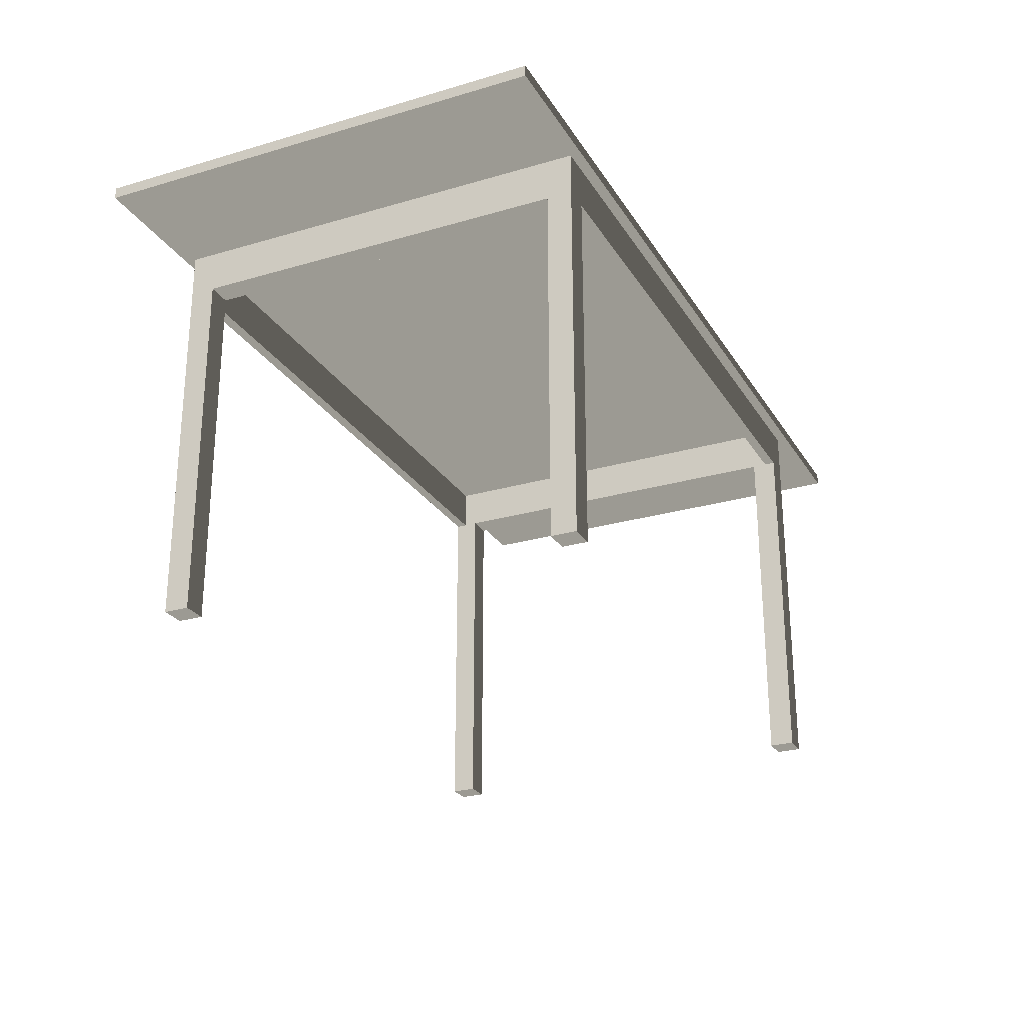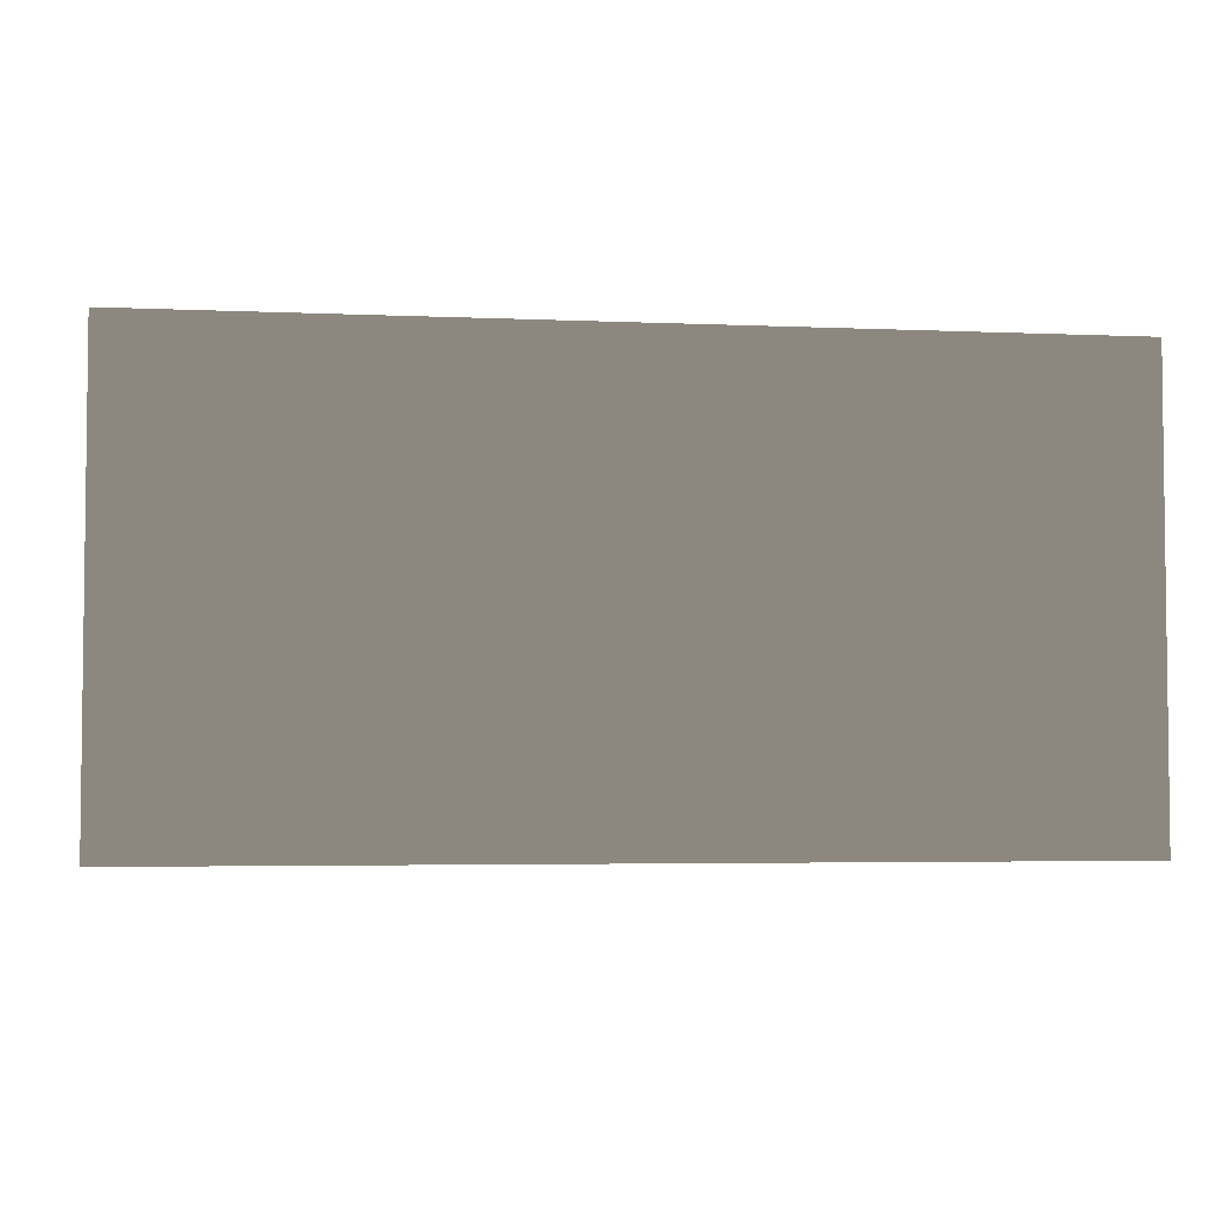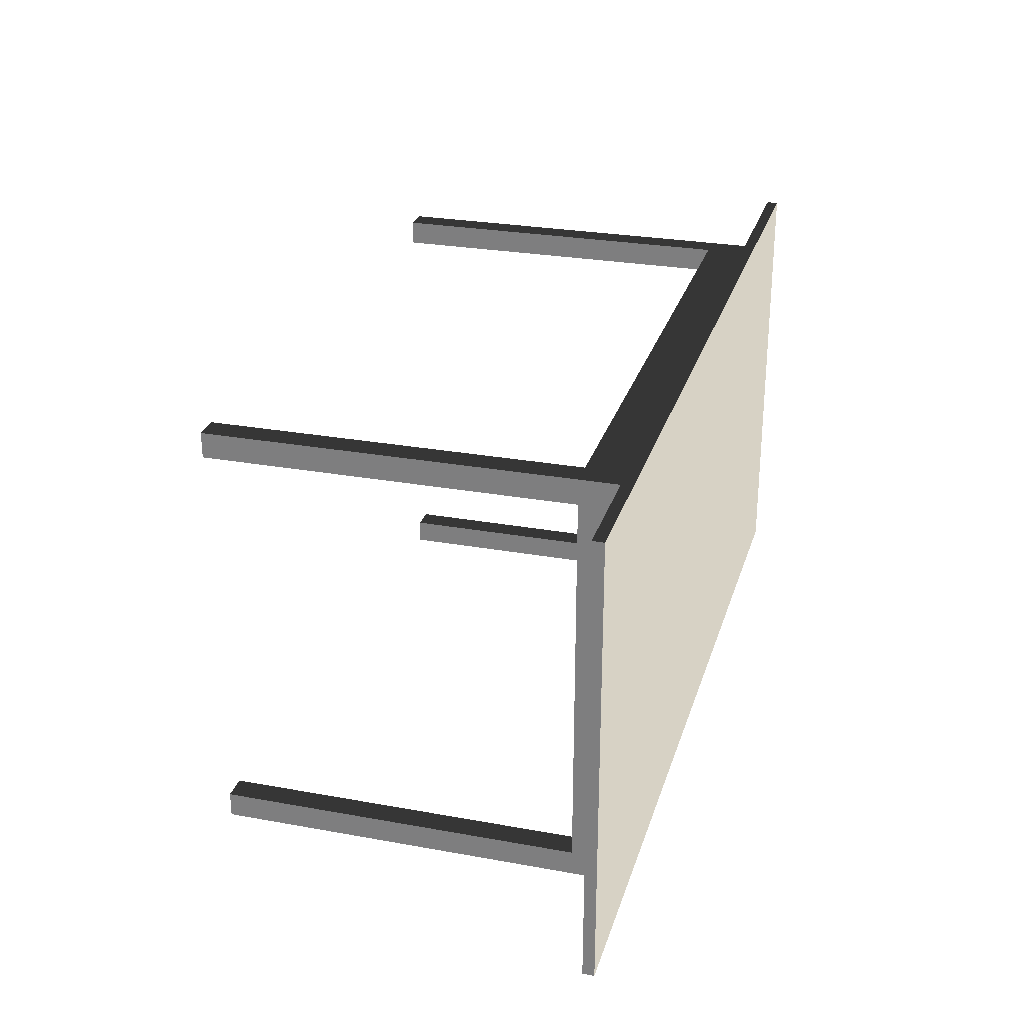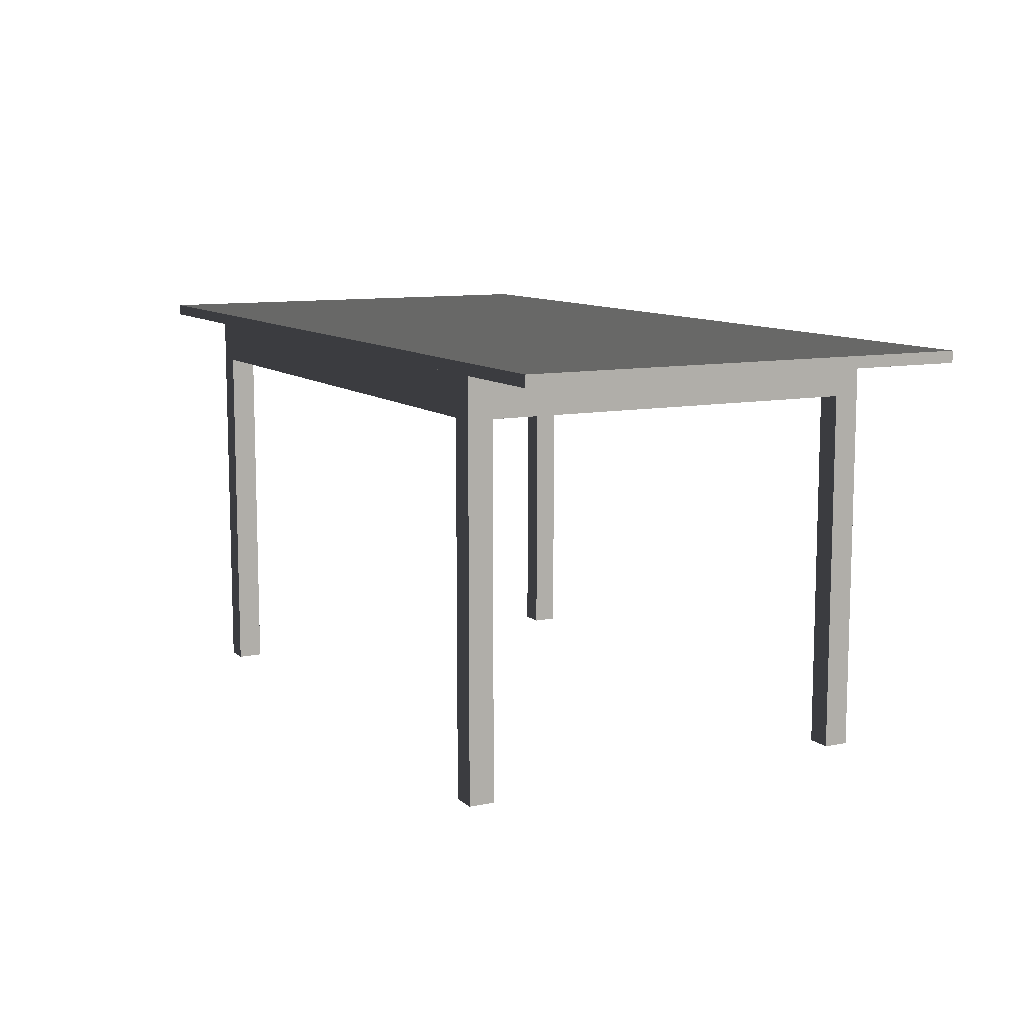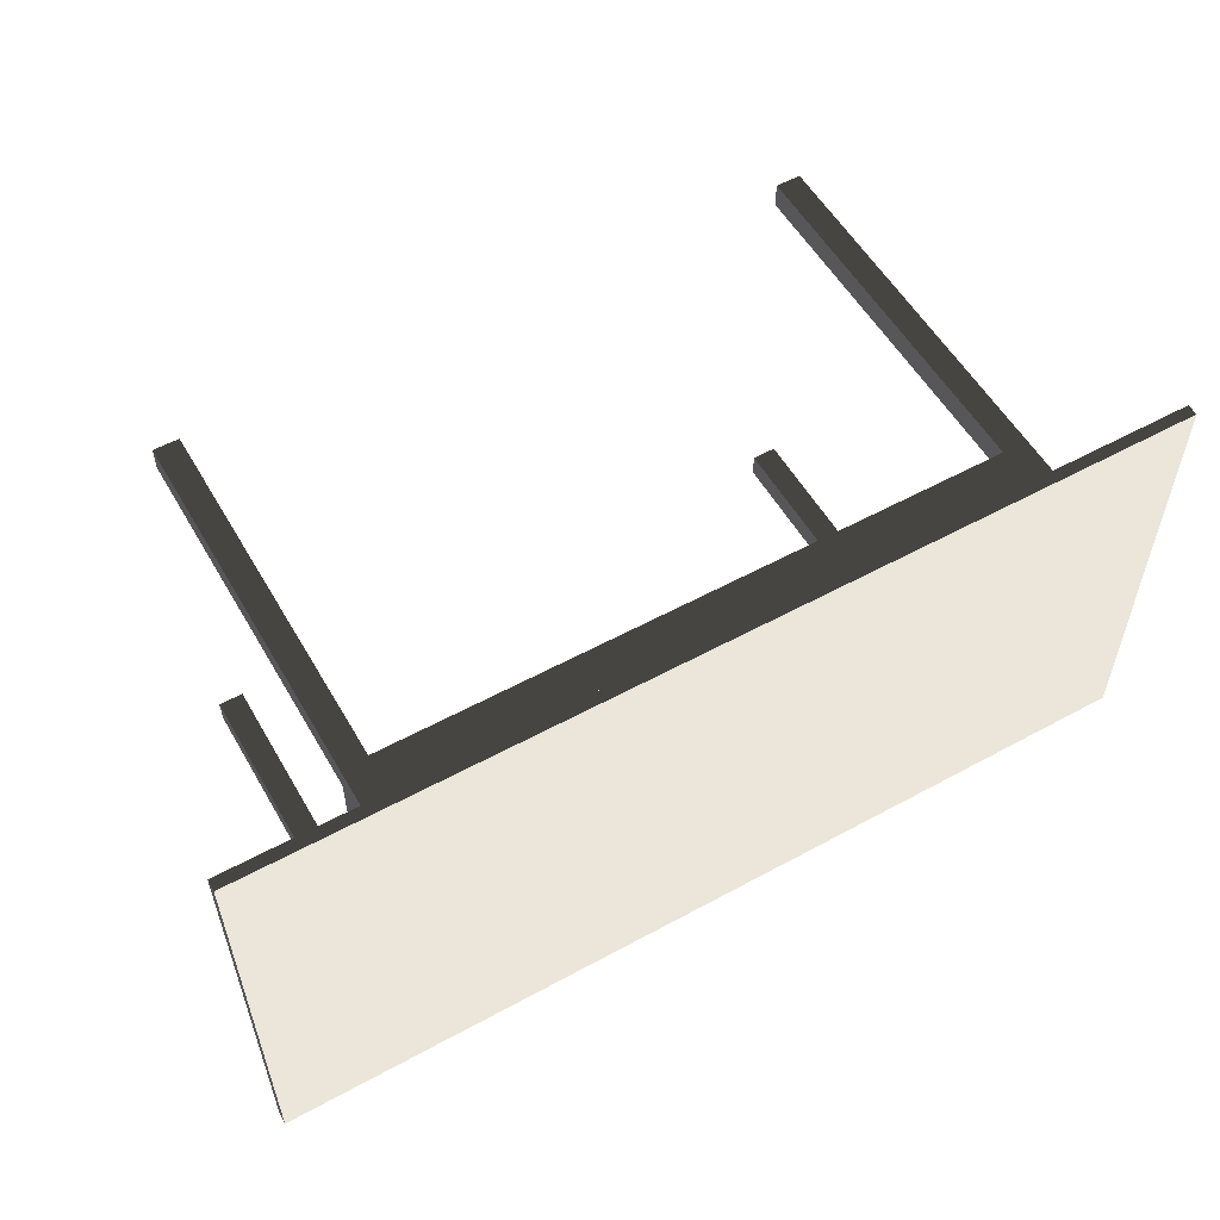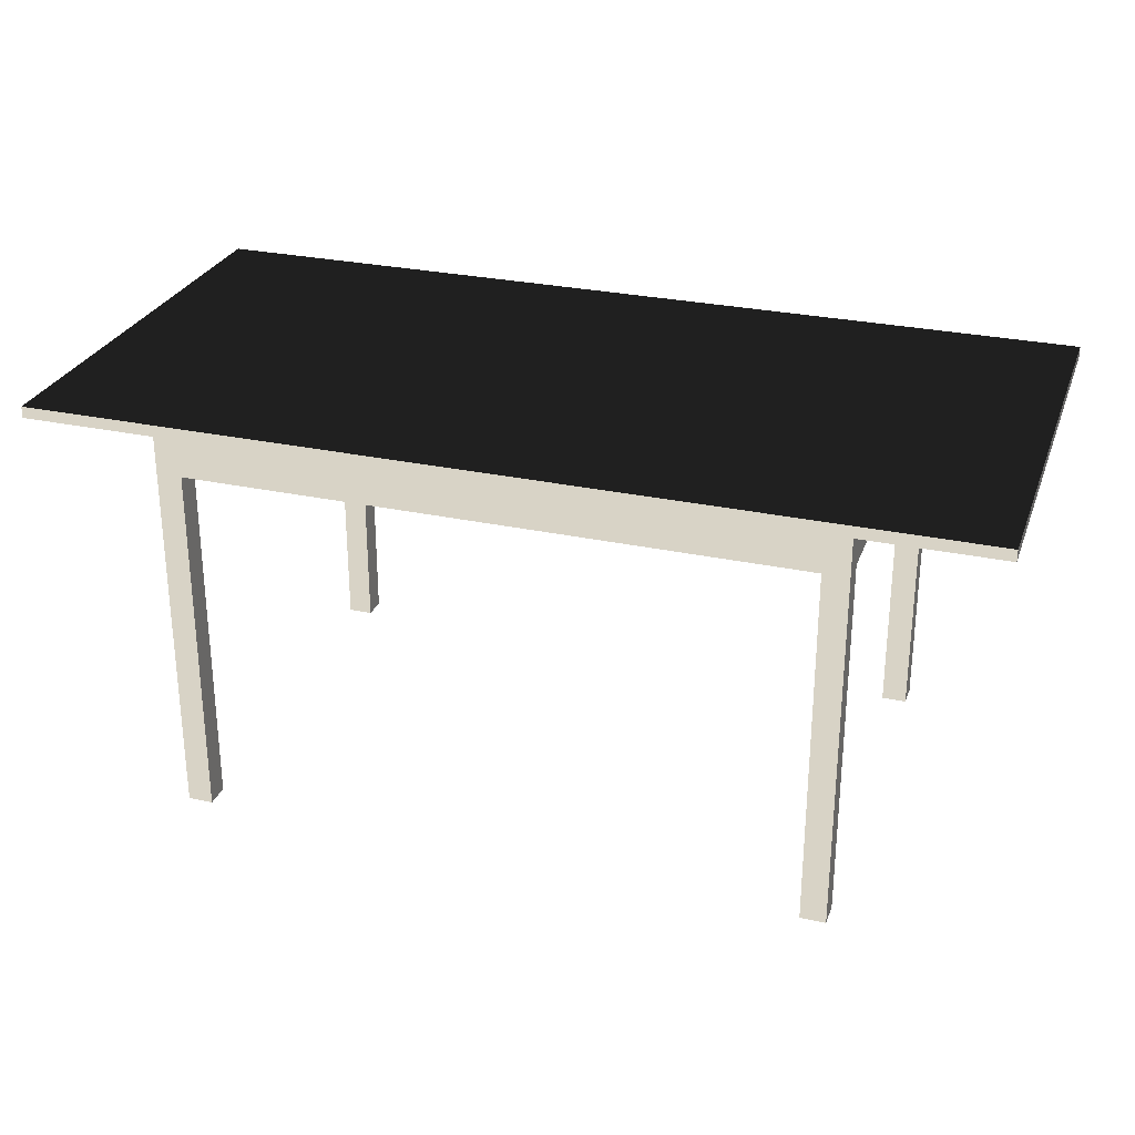
<metadata>
{"format":"obj","ext":"obj","renderer":"f3d","projection":"perspective","resolution":1024,"background":"white","views":[{"elev":-25.9,"azim":115.0,"up":"+Y"},{"elev":-4.0,"azim":171.8,"up":"+Z"},{"elev":27.2,"azim":105.7,"up":"+Z"},{"elev":10.2,"azim":62.4,"up":"+Y"},{"elev":55.7,"azim":150.2,"up":"+Z"},{"elev":28.1,"azim":-161.8,"up":"+Y"}]}
</metadata>
<code>
v 0 20.32 -806.5
v 0 -0 -806.5
v -203.2 -0 -806.5
v -203.2 20.32 -806.5
v 0 0 0
v -203.2 0 0
v 1219 -0 -806.5
v 1219 20.32 -806.5
v -203.2 20.32 -0
v 0 20.32 -0
v 1194 -0 -787.4
v 1219 0 0
v 1194 -0 -19.05
v 38.1 -0 -19.05
v 38.1 -0 -787.4
v 1219 20.32 -0
v 1422 20.32 -806.5
v 1422 -0 -806.5
v 1422 0 0
v 38.1 -76.2 -743
v 38.1 -717.5 -787.4
v 38.1 -717.5 -743
v 38.1 -76.2 -63.5
v 38.1 -717.5 -63.5
v 38.1 -717.5 -19.05
v 1149 -76.2 -787.4
v 1194 -717.5 -787.4
v 1149 -717.5 -787.4
v 82.55 -76.2 -787.4
v 82.55 -717.5 -787.4
v 82.55 -76.2 -19.05
v 82.55 -717.5 -19.05
v 1149 -76.2 -19.05
v 1149 -717.5 -19.05
v 1194 -717.5 -19.05
v 1194 -76.2 -63.5
v 1194 -717.5 -63.5
v 1194 -76.2 -743
v 1194 -717.5 -743
v 1422 20.32 -0
v 82.55 -717.5 -38.1
v 82.55 -717.5 -63.5
v 82.55 -76.2 -63.5
v 82.55 -76.2 -743
v 82.55 -717.5 -743
v 82.55 -717.5 -768.3
v 82.55 -76.2 -768.3
v 1149 -76.2 -768.3
v 1149 -717.5 -768.3
v 1149 -717.5 -743
v 1149 -717.5 -38.1
v 1149 -717.5 -63.5
v 1149 -76.2 -38.1
v 82.55 -76.2 -38.1
v 1149 -76.2 -743
v 1149 -76.2 -63.5
v 82.55 -0 -768.3
v 82.55 -0 -38.1
v 1149 -0 -768.3
v 1149 -0 -38.1
f 1 2 3
f 1 3 4
f 3 5 6
f 2 5 3
f 7 2 1
f 7 1 8
f 6 9 3
f 3 9 4
f 9 1 4
f 10 1 9
f 5 10 9
f 5 9 6
f 11 7 12
f 11 12 13
f 14 13 12
f 5 14 12
f 15 14 5
f 2 15 5
f 2 7 11
f 2 11 15
f 8 1 16
f 16 1 10
f 7 8 17
f 7 17 18
f 5 12 16
f 5 16 10
f 19 7 18
f 12 7 19
f 20 21 22
f 15 21 20
f 23 24 25
f 14 20 23
f 14 15 20
f 14 23 25
f 26 27 28
f 11 27 26
f 29 30 21
f 15 26 29
f 15 11 26
f 15 29 21
f 31 25 32
f 14 25 31
f 33 34 35
f 13 31 33
f 13 14 31
f 13 33 35
f 36 35 37
f 13 35 36
f 38 39 27
f 11 36 38
f 11 13 36
f 11 38 27
f 17 16 40
f 8 16 17
f 40 19 17
f 17 19 18
f 16 12 19
f 16 19 40
f 25 41 32
f 24 41 25
f 24 42 41
f 42 23 43
f 24 23 42
f 23 44 43
f 23 20 44
f 20 45 44
f 20 22 45
f 22 46 45
f 21 46 22
f 21 30 46
f 29 46 30
f 47 46 29
f 48 29 26
f 48 47 29
f 49 26 28
f 49 48 26
f 49 39 50
f 28 27 49
f 49 27 39
f 51 35 34
f 52 37 51
f 51 37 35
f 34 53 51
f 34 33 53
f 53 31 54
f 33 31 53
f 54 32 41
f 31 32 54
f 55 39 38
f 55 50 39
f 56 38 36
f 56 55 38
f 52 36 37
f 52 56 36
f 43 41 42
f 54 41 43
f 47 57 44
f 57 43 44
f 43 58 54
f 57 58 43
f 44 46 47
f 44 45 46
f 48 57 47
f 59 57 48
f 50 48 49
f 50 55 48
f 51 56 52
f 51 53 56
f 54 60 53
f 58 60 54
f 53 60 56
f 55 59 48
f 56 59 55
f 60 59 56
f 57 60 58
f 57 59 60

</code>
